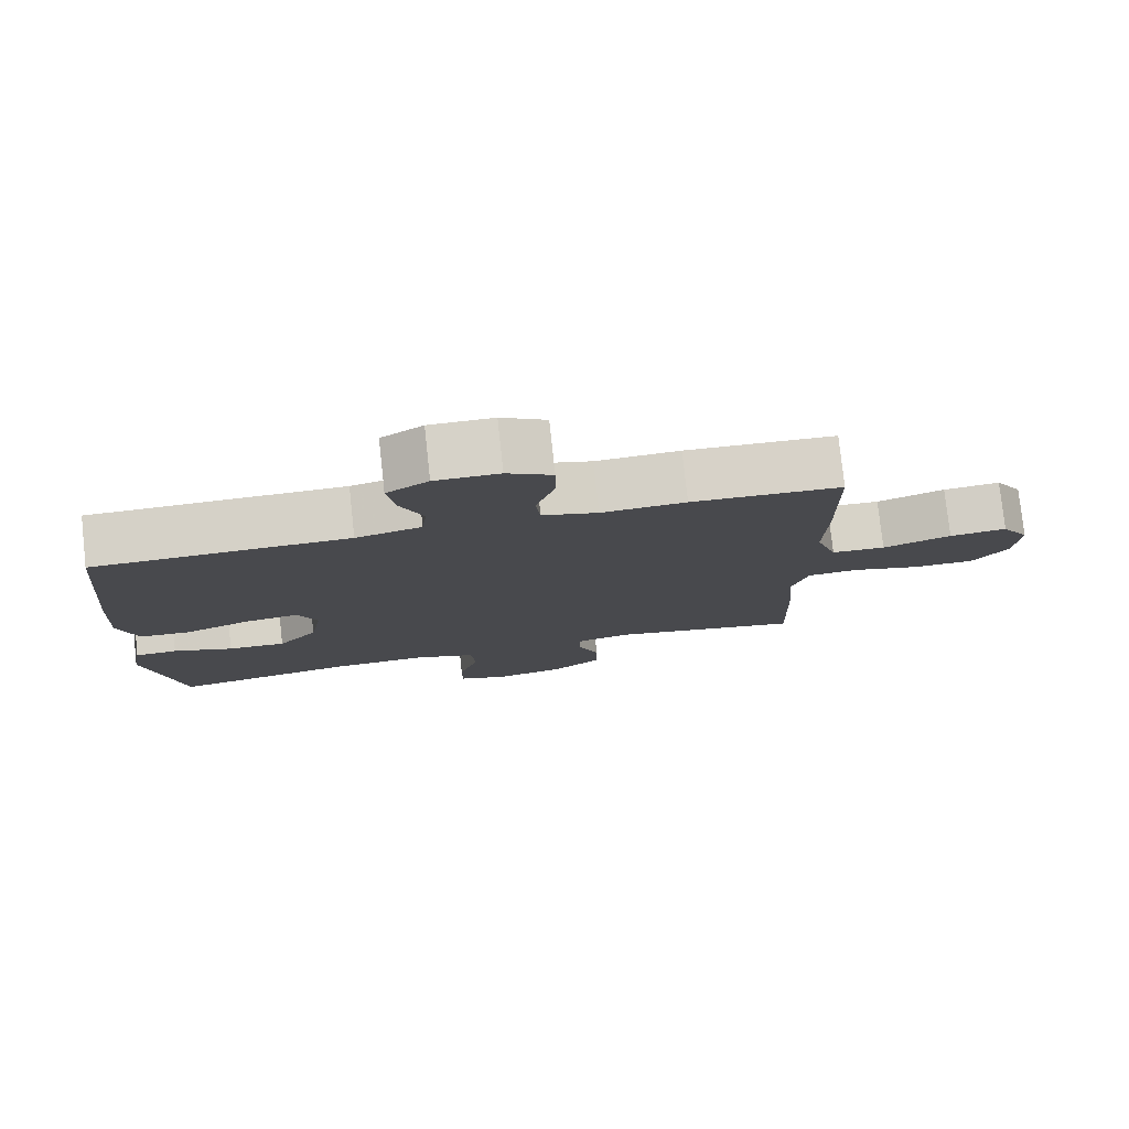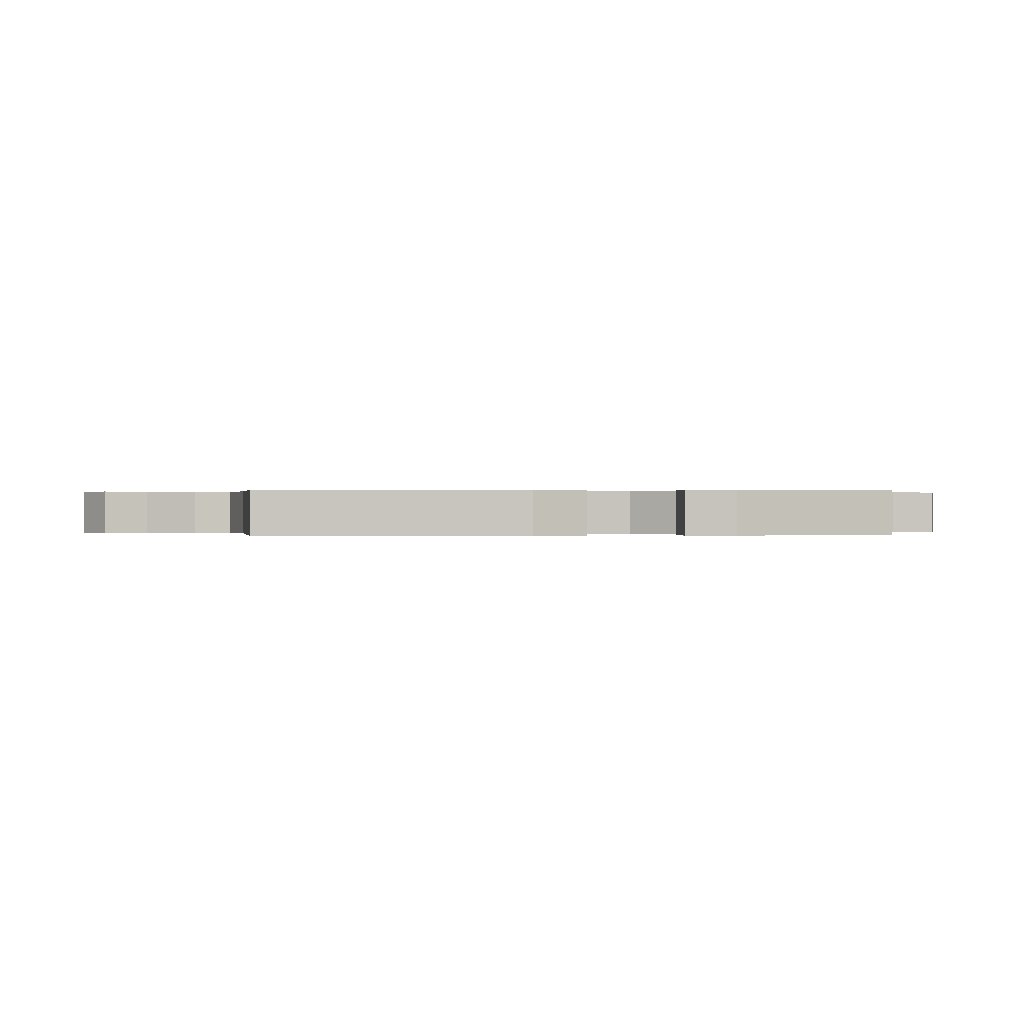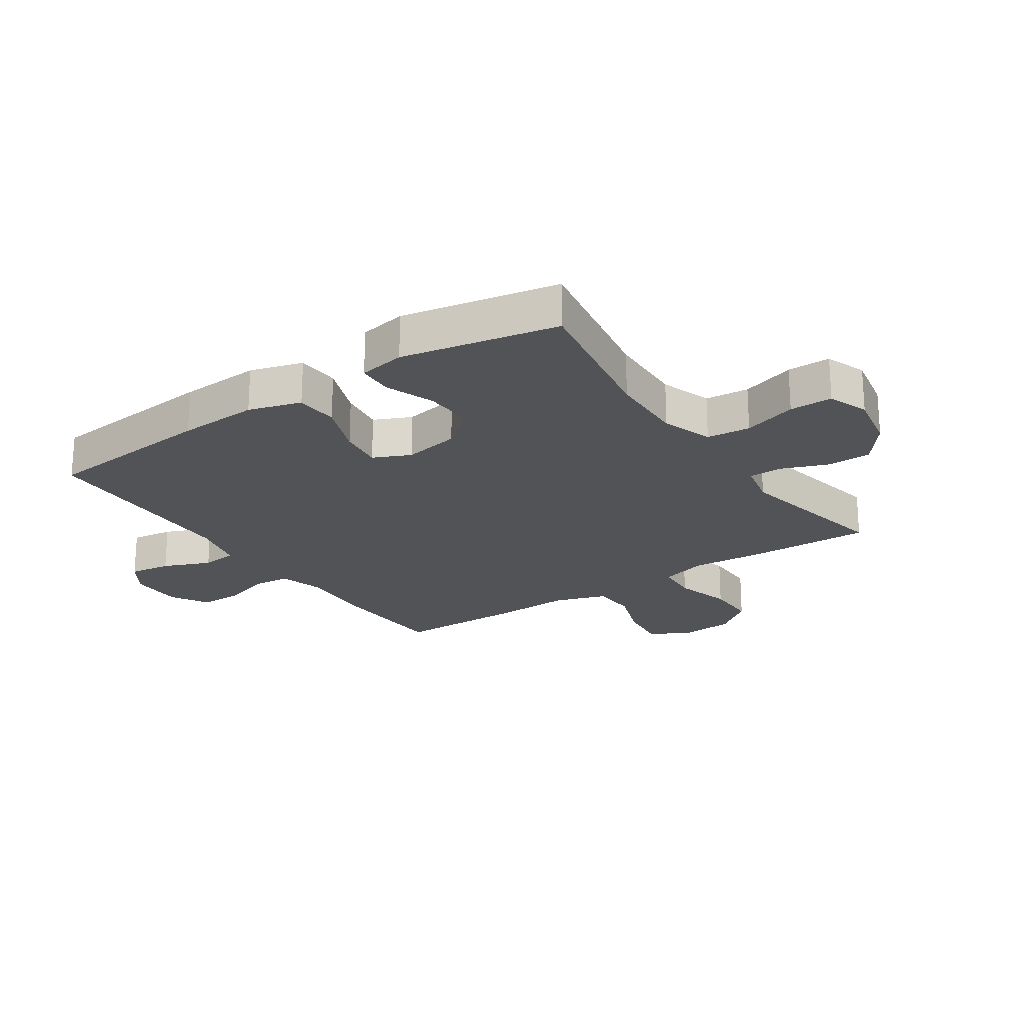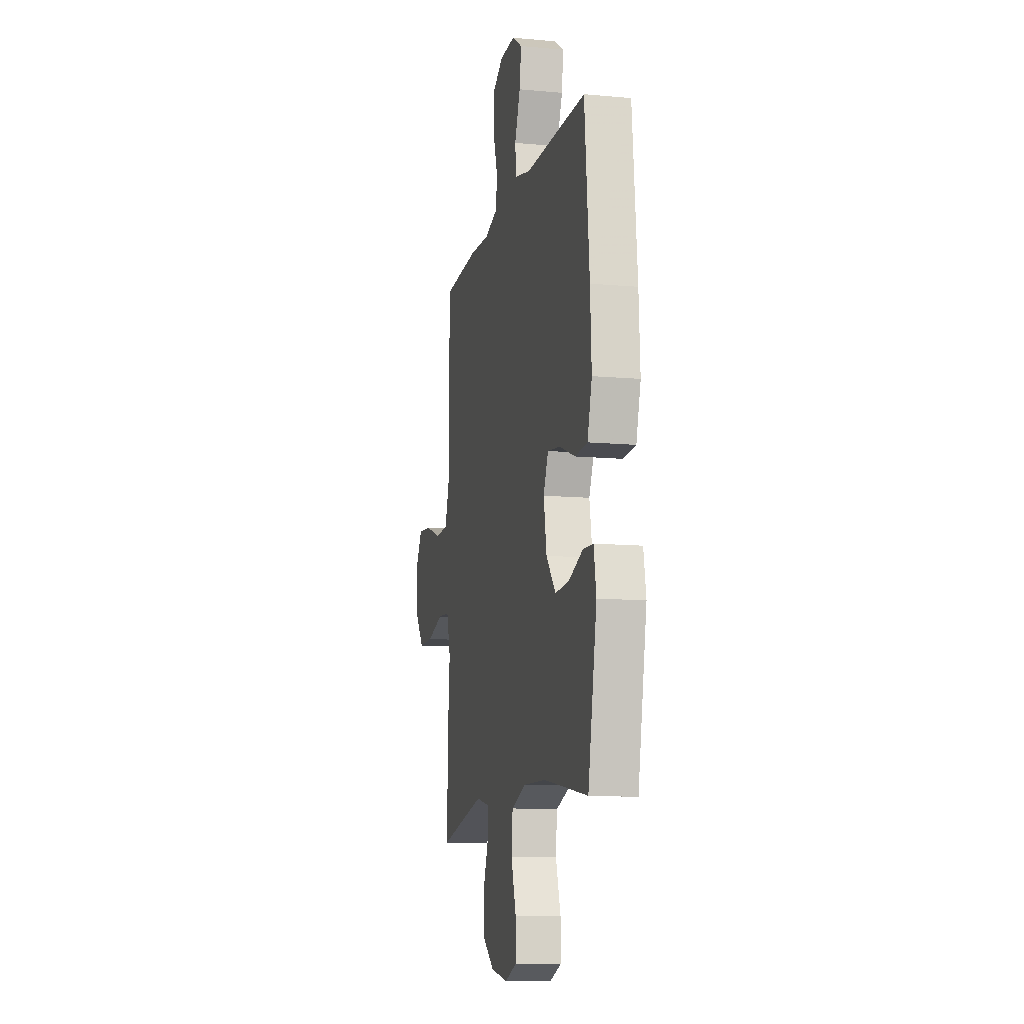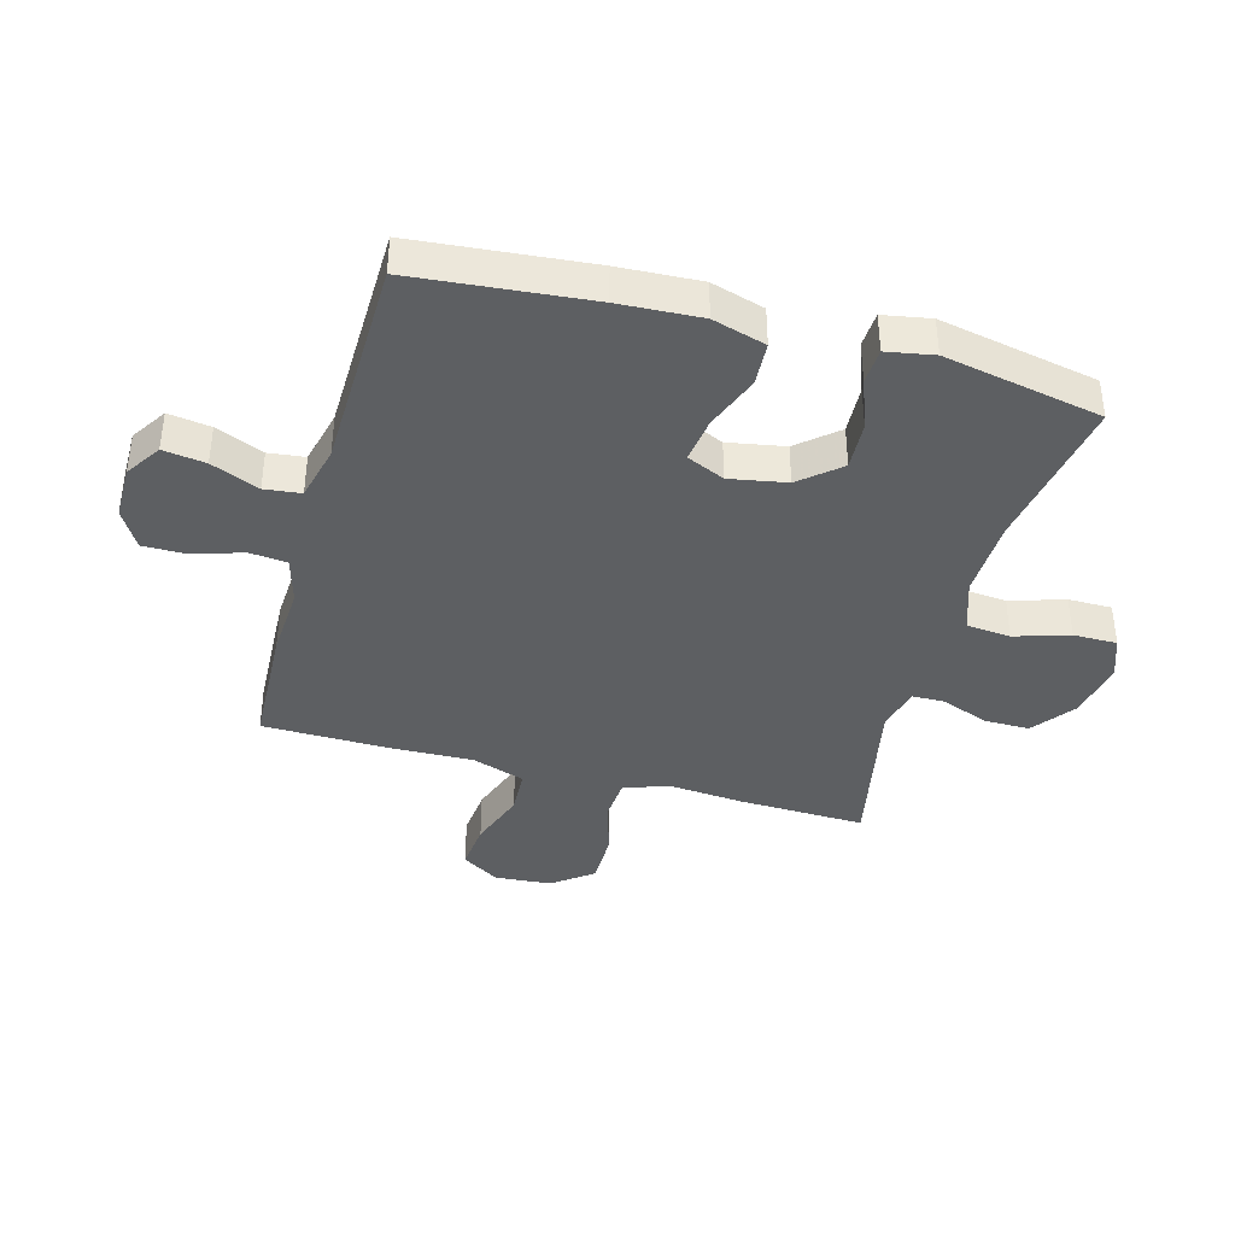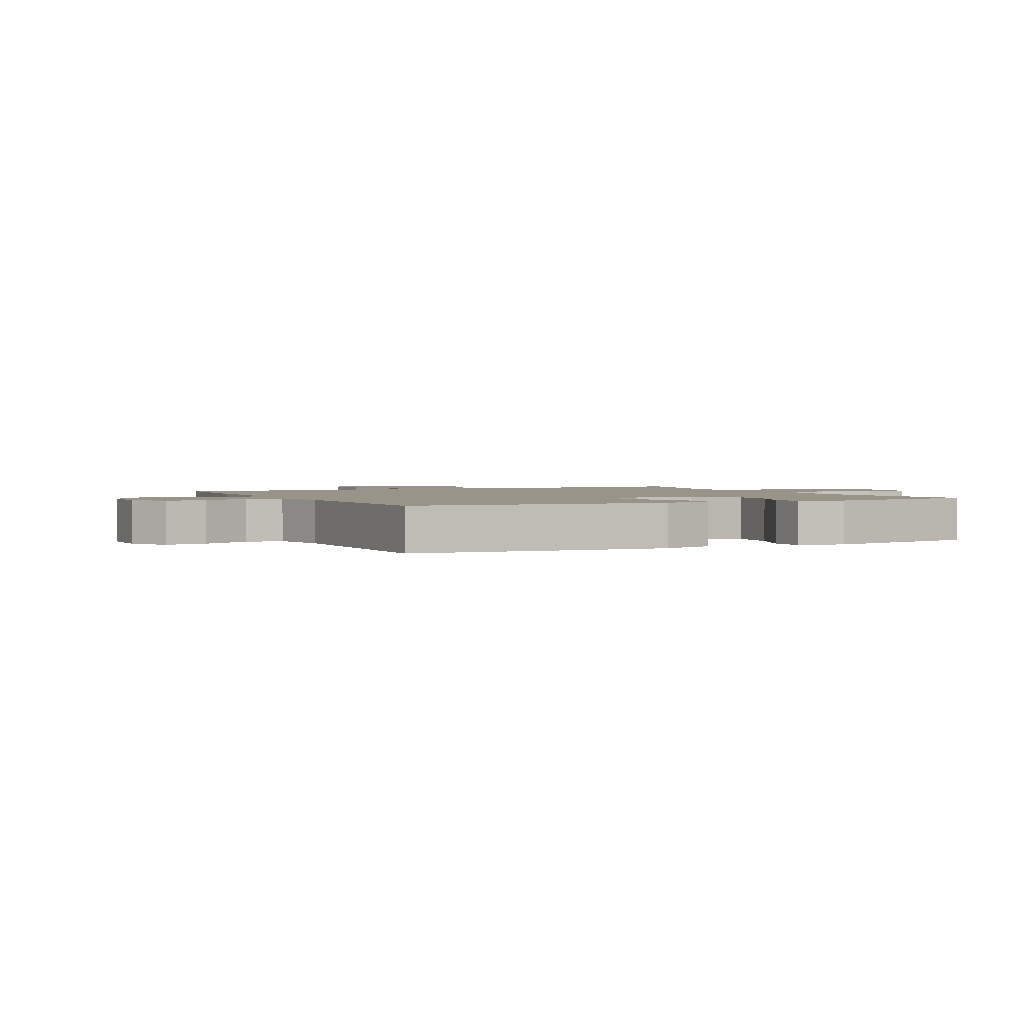
<metadata>
{"format":"obj","ext":"obj","renderer":"f3d","projection":"perspective","resolution":1024,"background":"white","views":[{"elev":78.4,"azim":173.8,"up":"+Z"},{"elev":0.1,"azim":82.4,"up":"+Y"},{"elev":-22.1,"azim":124.1,"up":"+Y"},{"elev":-11.5,"azim":77.5,"up":"+Z"},{"elev":-39.5,"azim":74.6,"up":"+Y"},{"elev":1.9,"azim":64.1,"up":"+Y"}]}
</metadata>
<code>
v 0.5 0.07 0.5
v 0.527 0.07 0.21
v 0.534 0.07 0.075
v 0.508 0.07 -0.013
v 0.436 0.07 -0.017
v 0.345 0.07 0.018
v 0.271 0.07 0.028
v 0.243 0.07 -0.034
v 0.26 0.07 -0.128
v 0.315 0.07 -0.193
v 0.395 0.07 -0.189
v 0.478 0.07 -0.158
v 0.537 0.07 -0.161
v 0.551 0.07 -0.239
v 0.5 0.07 -0.5
v 0.244 0.07 -0.456
v 0.114 0.07 -0.452
v 0.029 0.07 -0.481
v 0.022 0.07 -0.554
v 0.05 0.07 -0.644
v 0.05 0.07 -0.716
v -0.018 0.07 -0.741
v -0.116 0.07 -0.722
v -0.185 0.07 -0.669
v -0.185 0.07 -0.594
v -0.155 0.07 -0.517
v -0.156 0.07 -0.462
v -0.231 0.07 -0.445
v -0.5 0.07 -0.5
v -0.494 0.07 -0.292
v -0.484 0.07 -0.173
v -0.507 0.07 -0.094
v -0.578 0.07 -0.089
v -0.673 0.07 -0.116
v -0.76 0.07 -0.116
v -0.81 0.07 -0.05
v -0.817 0.07 0.044
v -0.778 0.07 0.106
v -0.698 0.07 0.098
v -0.603 0.07 0.064
v -0.528 0.07 0.068
v -0.499 0.07 0.155
v -0.503 0.07 0.287
v -0.5 0.07 0.5
v -0.292 0.07 0.509
v -0.175 0.07 0.502
v -0.098 0.07 0.524
v -0.092 0.07 0.586
v -0.118 0.07 0.667
v -0.118 0.07 0.739
v -0.055 0.07 0.776
v 0.034 0.07 0.776
v 0.092 0.07 0.738
v 0.082 0.07 0.668
v 0.049 0.07 0.589
v 0.056 0.07 0.529
v 0.147 0.07 0.507
v 0.5 0 0.5
v 0.527 0 0.21
v 0.534 0 0.075
v 0.508 0 -0.013
v 0.436 0 -0.017
v 0.345 0 0.018
v 0.271 0 0.028
v 0.243 0 -0.034
v 0.26 0 -0.128
v 0.315 0 -0.193
v 0.395 0 -0.189
v 0.478 0 -0.158
v 0.537 0 -0.161
v 0.551 0 -0.239
v 0.5 0 -0.5
v 0.244 0 -0.456
v 0.114 0 -0.452
v 0.029 0 -0.481
v 0.022 0 -0.554
v 0.05 0 -0.644
v 0.05 0 -0.716
v -0.018 0 -0.741
v -0.116 0 -0.722
v -0.185 0 -0.669
v -0.185 0 -0.594
v -0.155 0 -0.517
v -0.156 0 -0.462
v -0.231 0 -0.445
v -0.5 0 -0.5
v -0.494 0 -0.292
v -0.484 0 -0.173
v -0.507 0 -0.094
v -0.578 0 -0.089
v -0.673 0 -0.116
v -0.76 0 -0.116
v -0.81 0 -0.05
v -0.817 0 0.044
v -0.778 0 0.106
v -0.698 0 0.098
v -0.603 0 0.064
v -0.528 0 0.068
v -0.499 0 0.155
v -0.503 0 0.287
v -0.5 0 0.5
v -0.292 0 0.509
v -0.175 0 0.502
v -0.098 0 0.524
v -0.092 0 0.586
v -0.118 0 0.667
v -0.118 0 0.739
v -0.055 0 0.776
v 0.034 0 0.776
v 0.092 0 0.738
v 0.082 0 0.668
v 0.049 0 0.589
v 0.056 0 0.529
v 0.147 0 0.507
f 53 54 55
f 52 53 55
f 51 52 55
f 50 51 55
f 49 50 55
f 48 49 55
f 47 48 55 56
f 46 47 56 57
f 44 45 46
f 43 44 46
f 42 43 46
f 1 2 3
f 57 1 3
f 46 57 3
f 42 46 3
f 41 42 3
f 38 39 40
f 37 38 40
f 36 37 40
f 35 36 40
f 34 35 40
f 33 34 40
f 40 41 3
f 33 40 3
f 32 33 3
f 28 29 30 31
f 27 28 31 32
f 24 25 26
f 23 24 26
f 22 23 26
f 21 22 26
f 20 21 26
f 19 20 26
f 18 19 26 27
f 17 18 27 32
f 14 15 16
f 13 14 16
f 12 13 16
f 11 12 16
f 10 11 16 17
f 9 10 17 32
f 3 4 5 6
f 3 6 7
f 32 3 7
f 8 9 32
f 7 8 32
f 112 111 110
f 112 110 109
f 112 109 108
f 112 108 107
f 112 107 106
f 112 106 105
f 113 112 105 104
f 114 113 104 103
f 103 102 101
f 103 101 100
f 103 100 99
f 60 59 58
f 60 58 114
f 60 114 103
f 60 103 99
f 60 99 98
f 97 96 95
f 97 95 94
f 97 94 93
f 97 93 92
f 97 92 91
f 97 91 90
f 60 98 97
f 60 97 90
f 60 90 89
f 88 87 86 85
f 89 88 85 84
f 83 82 81
f 83 81 80
f 83 80 79
f 83 79 78
f 83 78 77
f 83 77 76
f 84 83 76 75
f 89 84 75 74
f 73 72 71
f 73 71 70
f 73 70 69
f 73 69 68
f 74 73 68 67
f 89 74 67 66
f 63 62 61 60
f 64 63 60
f 64 60 89
f 89 66 65
f 89 65 64
f 1 58 59 2
f 2 59 60 3
f 3 60 61 4
f 4 61 62 5
f 5 62 63 6
f 6 63 64 7
f 7 64 65 8
f 8 65 66 9
f 9 66 67 10
f 10 67 68 11
f 11 68 69 12
f 12 69 70 13
f 13 70 71 14
f 14 71 72 15
f 15 72 73 16
f 16 73 74 17
f 17 74 75 18
f 18 75 76 19
f 19 76 77 20
f 20 77 78 21
f 21 78 79 22
f 22 79 80 23
f 23 80 81 24
f 24 81 82 25
f 25 82 83 26
f 26 83 84 27
f 27 84 85 28
f 28 85 86 29
f 29 86 87 30
f 30 87 88 31
f 31 88 89 32
f 32 89 90 33
f 33 90 91 34
f 34 91 92 35
f 35 92 93 36
f 36 93 94 37
f 37 94 95 38
f 38 95 96 39
f 39 96 97 40
f 40 97 98 41
f 41 98 99 42
f 42 99 100 43
f 43 100 101 44
f 44 101 102 45
f 45 102 103 46
f 46 103 104 47
f 47 104 105 48
f 48 105 106 49
f 49 106 107 50
f 50 107 108 51
f 51 108 109 52
f 52 109 110 53
f 53 110 111 54
f 54 111 112 55
f 55 112 113 56
f 56 113 114 57
f 57 114 58 1

</code>
